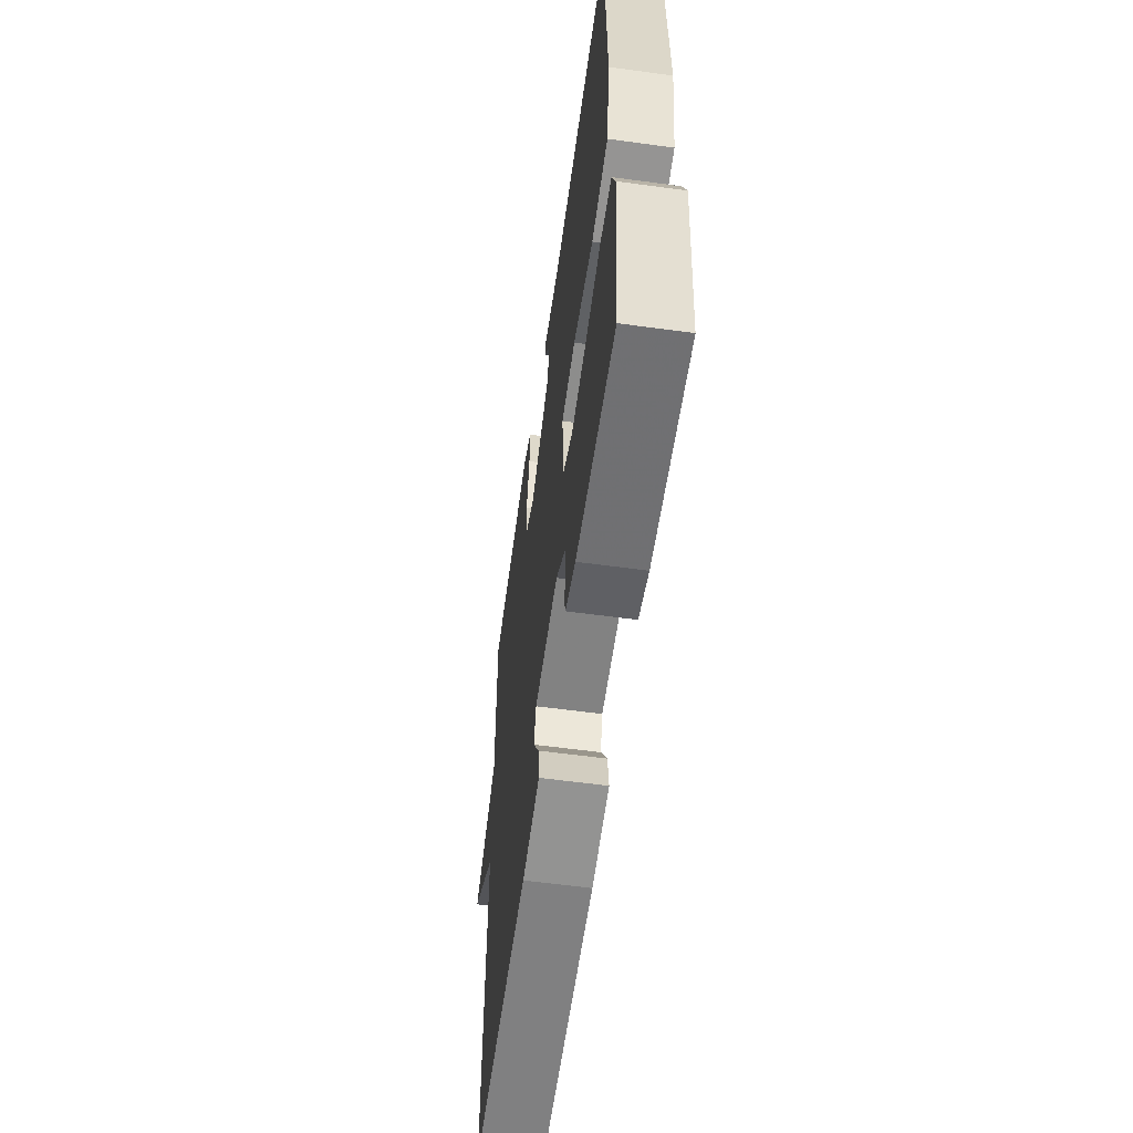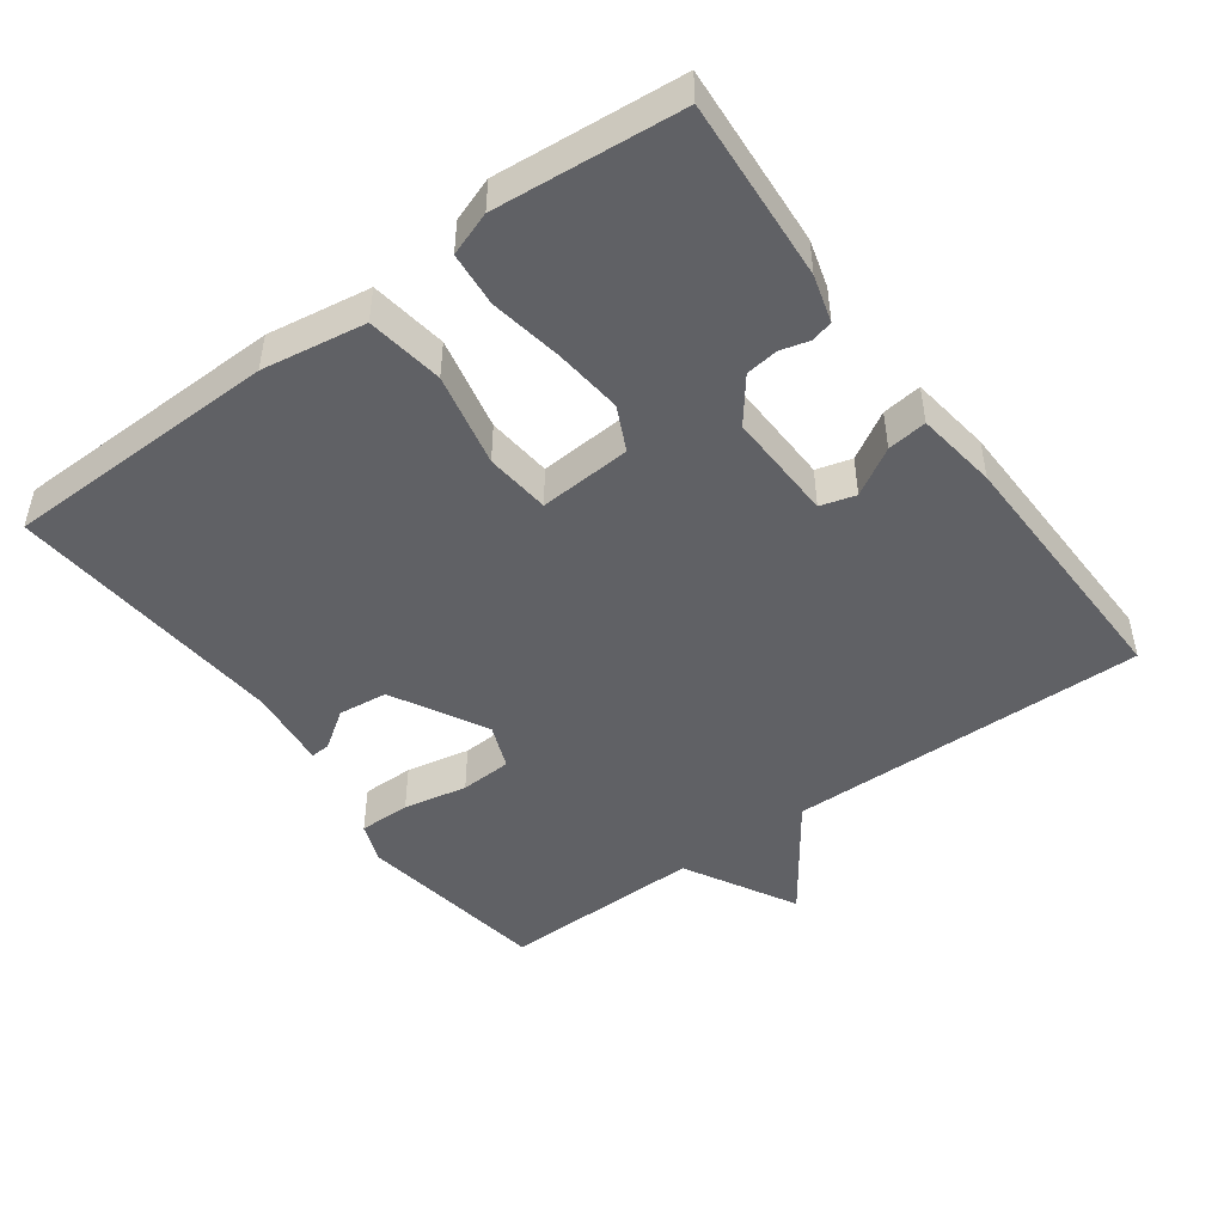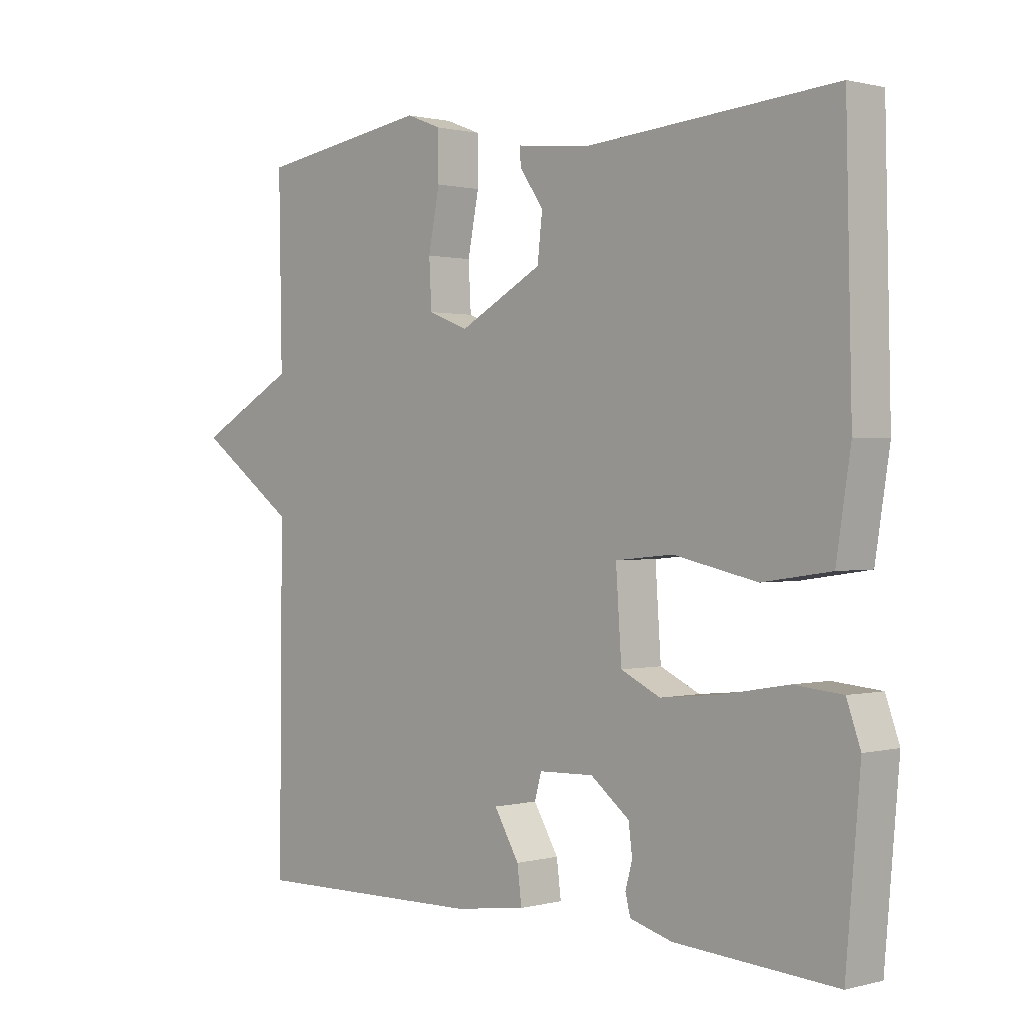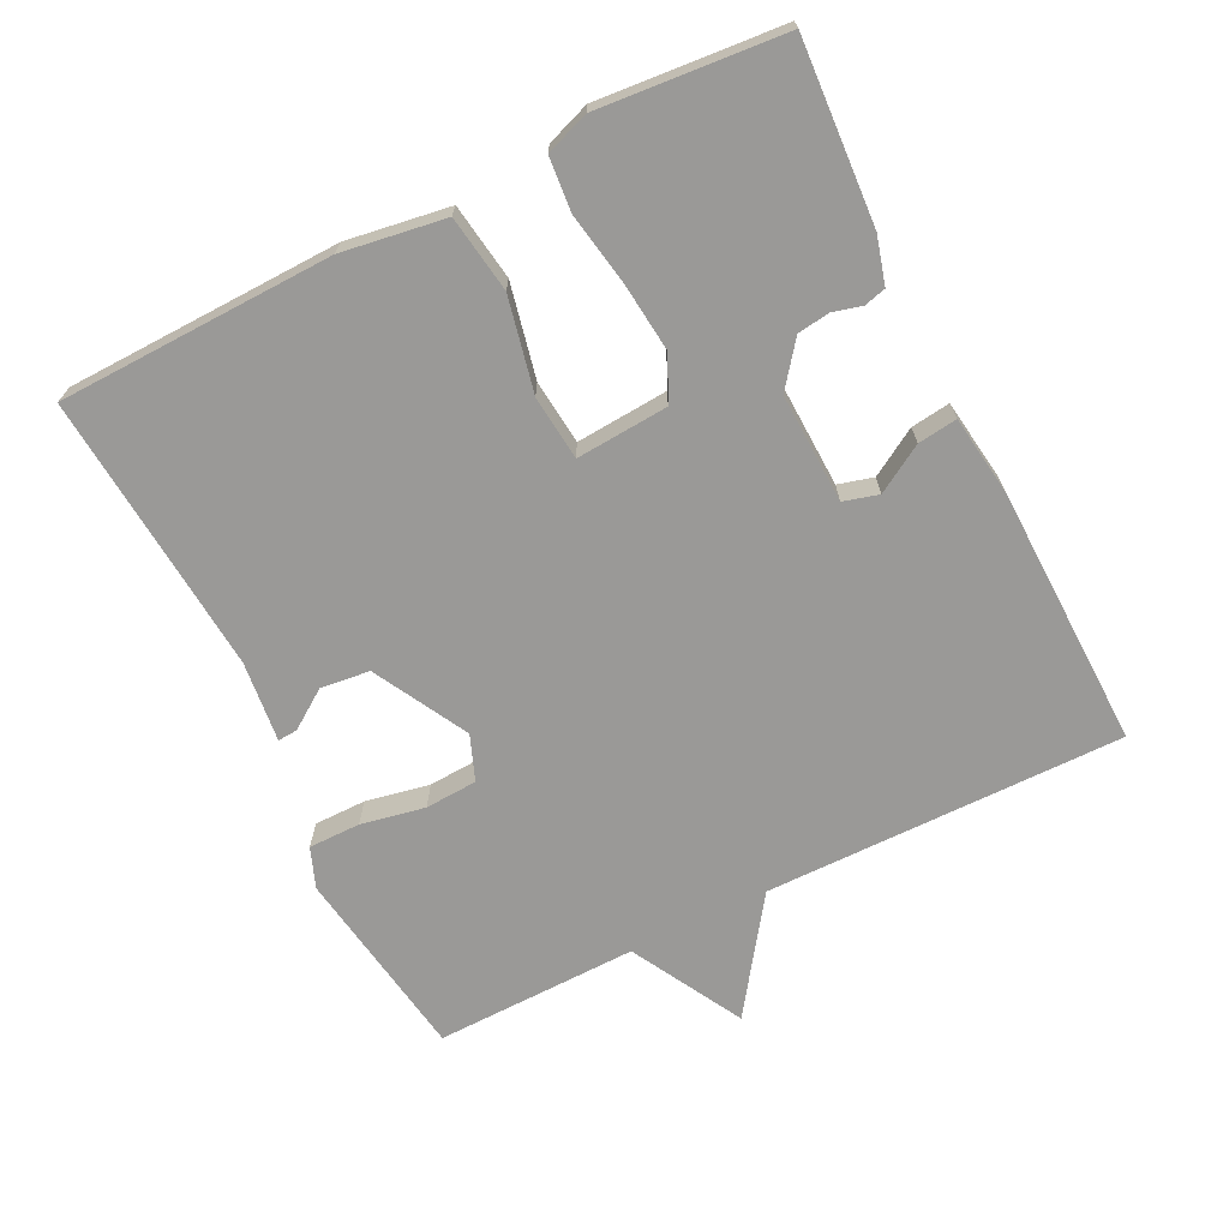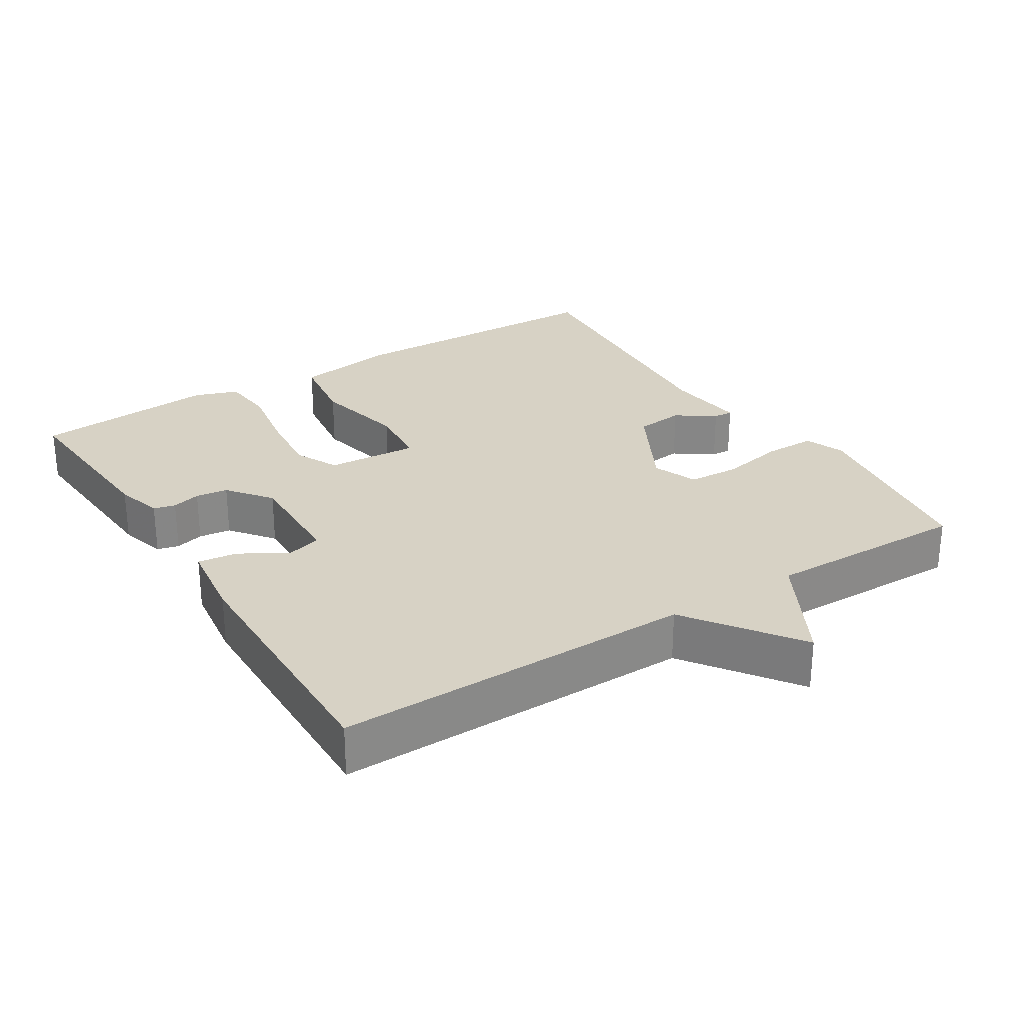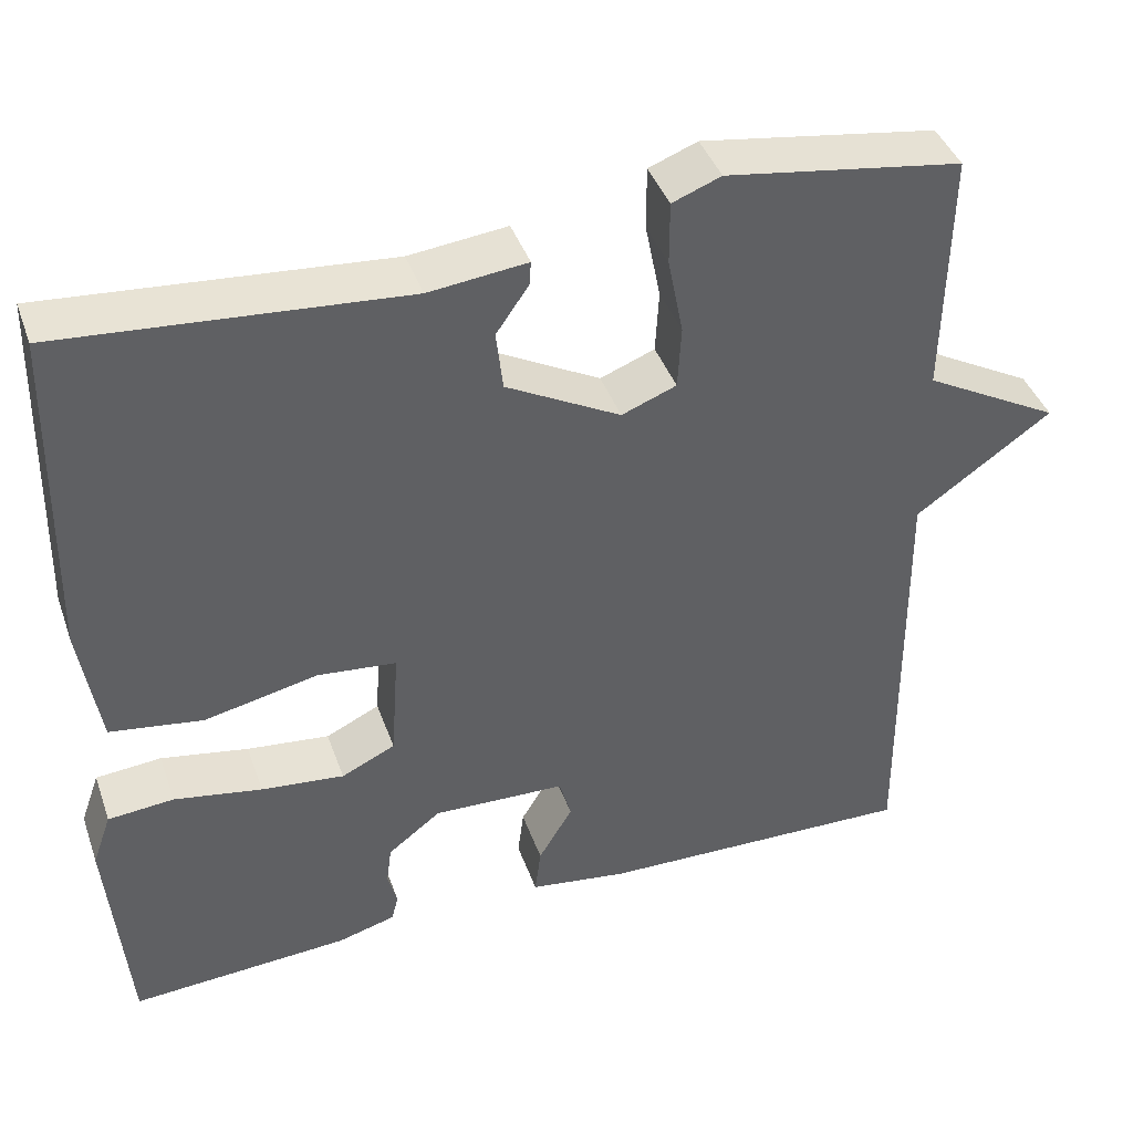
<metadata>
{"format":"obj","ext":"obj","renderer":"f3d","projection":"perspective","resolution":1024,"background":"white","views":[{"elev":-58.8,"azim":82.0,"up":"+Z"},{"elev":-47.2,"azim":126.1,"up":"+Y"},{"elev":0.7,"azim":46.2,"up":"+Z"},{"elev":-69.0,"azim":116.6,"up":"+Y"},{"elev":27.6,"azim":-122.3,"up":"+Y"},{"elev":41.3,"azim":161.2,"up":"+Z"}]}
</metadata>
<code>
v -0.5 0.07 0.5
v -0.224 0.07 0.542
v -0.167 0.07 0.52
v -0.167 0.07 0.446
v -0.185 0.07 0.355
v -0.181 0.07 0.281
v -0.117 0.07 0.256
v 0.017 0.07 0.328
v 0.025 0.07 0.398
v -0.013 0.07 0.453
v -0.015 0.07 0.481
v 0.1 0.07 0.468
v 0.5 0.07 0.5
v 0.509 0.07 0.108
v 0.486 0.07 -0.039
v 0.377 0.07 -0.055
v 0.244 0.07 -0.026
v 0.152 0.07 -0.035
v 0.161 0.07 -0.166
v 0.224 0.07 -0.196
v 0.321 0.07 -0.186
v 0.424 0.07 -0.168
v 0.501 0.07 -0.175
v 0.523 0.07 -0.237
v 0.5 0.07 -0.5
v 0.243 0.07 -0.483
v 0.176 0.07 -0.464
v 0.168 0.07 -0.433
v 0.179 0.07 -0.392
v 0.173 0.07 -0.346
v 0.111 0.07 -0.298
v -0.045 0.07 -0.303
v -0.059 0.07 -0.353
v -0.019 0.07 -0.42
v -0.012 0.07 -0.476
v -0.128 0.07 -0.492
v -0.5 0.07 -0.5
v -0.495 0.07 0.011
v -0.654 0.07 0.124
v -0.495 0.07 0.211
v -0.5 0 0.5
v -0.224 0 0.542
v -0.167 0 0.52
v -0.167 0 0.446
v -0.185 0 0.355
v -0.181 0 0.281
v -0.117 0 0.256
v 0.017 0 0.328
v 0.025 0 0.398
v -0.013 0 0.453
v -0.015 0 0.481
v 0.1 0 0.468
v 0.5 0 0.5
v 0.509 0 0.108
v 0.486 0 -0.039
v 0.377 0 -0.055
v 0.244 0 -0.026
v 0.152 0 -0.035
v 0.161 0 -0.166
v 0.224 0 -0.196
v 0.321 0 -0.186
v 0.424 0 -0.168
v 0.501 0 -0.175
v 0.523 0 -0.237
v 0.5 0 -0.5
v 0.243 0 -0.483
v 0.176 0 -0.464
v 0.168 0 -0.433
v 0.179 0 -0.392
v 0.173 0 -0.346
v 0.111 0 -0.298
v -0.045 0 -0.303
v -0.059 0 -0.353
v -0.019 0 -0.42
v -0.012 0 -0.476
v -0.128 0 -0.492
v -0.5 0 -0.5
v -0.495 0 0.011
v -0.654 0 0.124
v -0.495 0 0.211
f 38 39 40
f 36 37 38
f 35 36 38
f 34 35 38
f 33 34 38
f 32 33 38 40
f 31 32 40 1
f 27 28 29
f 26 27 29
f 25 26 29
f 24 25 29
f 23 24 29
f 22 23 29
f 21 22 29
f 20 21 29 30
f 19 20 30 31
f 15 16 17
f 14 15 17
f 13 14 17
f 12 13 17
f 12 17 18
f 9 10 11 12
f 18 19 31
f 12 18 31
f 9 12 31
f 8 9 31
f 3 4 5
f 2 3 5
f 1 2 5
f 1 5 6
f 31 1 6
f 7 8 31
f 6 7 31
f 80 79 78
f 78 77 76
f 78 76 75
f 78 75 74
f 78 74 73
f 80 78 73 72
f 41 80 72 71
f 69 68 67
f 69 67 66
f 69 66 65
f 69 65 64
f 69 64 63
f 69 63 62
f 69 62 61
f 70 69 61 60
f 71 70 60 59
f 57 56 55
f 57 55 54
f 57 54 53
f 57 53 52
f 58 57 52
f 52 51 50 49
f 71 59 58
f 71 58 52
f 71 52 49
f 71 49 48
f 45 44 43
f 45 43 42
f 45 42 41
f 46 45 41
f 46 41 71
f 71 48 47
f 71 47 46
f 1 41 42 2
f 2 42 43 3
f 3 43 44 4
f 4 44 45 5
f 5 45 46 6
f 6 46 47 7
f 7 47 48 8
f 8 48 49 9
f 9 49 50 10
f 10 50 51 11
f 11 51 52 12
f 12 52 53 13
f 13 53 54 14
f 14 54 55 15
f 15 55 56 16
f 16 56 57 17
f 17 57 58 18
f 18 58 59 19
f 19 59 60 20
f 20 60 61 21
f 21 61 62 22
f 22 62 63 23
f 23 63 64 24
f 24 64 65 25
f 25 65 66 26
f 26 66 67 27
f 27 67 68 28
f 28 68 69 29
f 29 69 70 30
f 30 70 71 31
f 31 71 72 32
f 32 72 73 33
f 33 73 74 34
f 34 74 75 35
f 35 75 76 36
f 36 76 77 37
f 37 77 78 38
f 38 78 79 39
f 39 79 80 40
f 40 80 41 1

</code>
